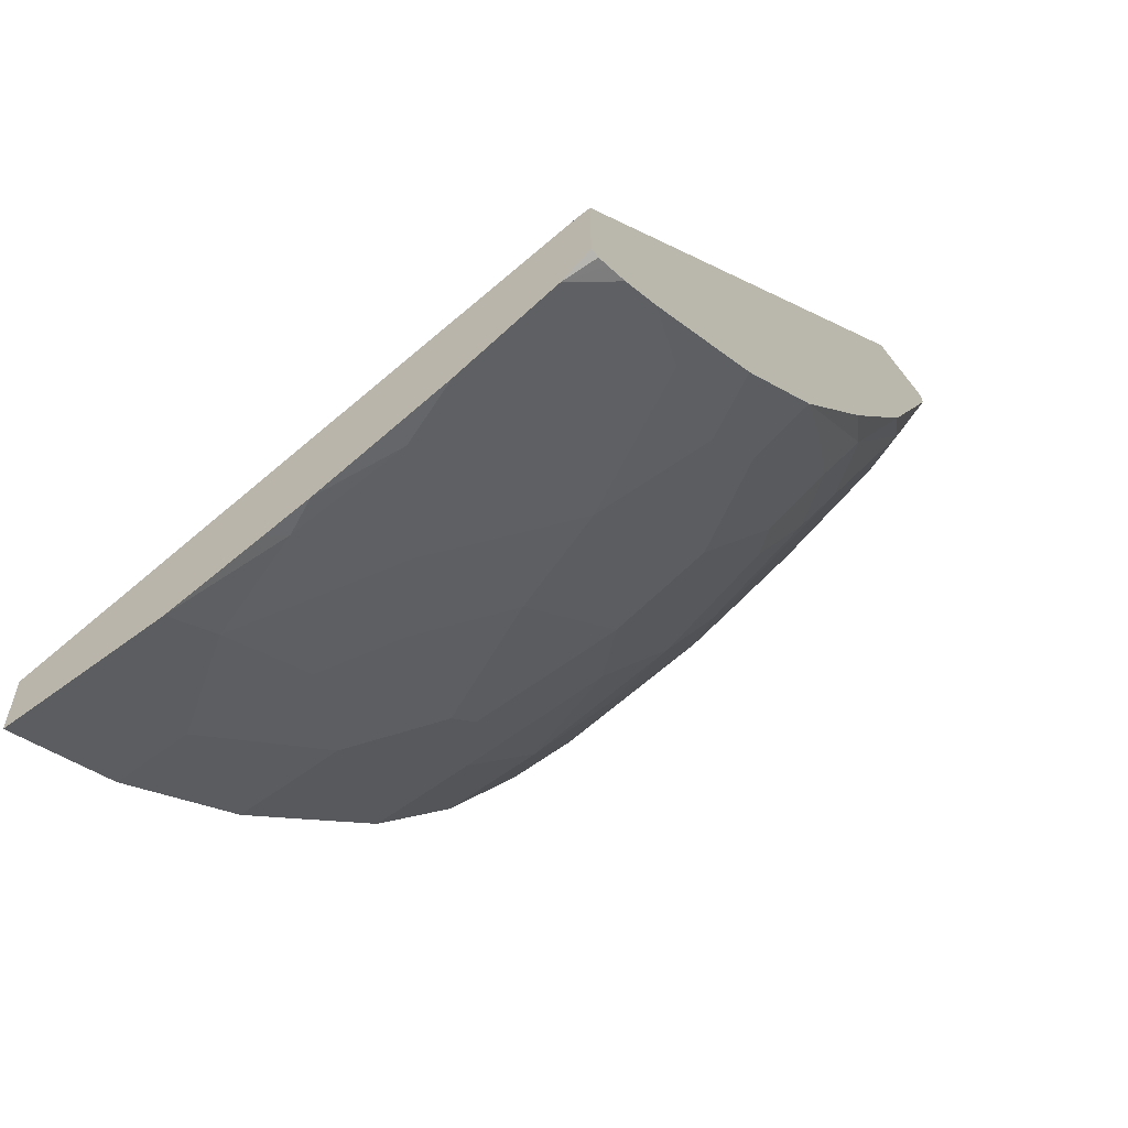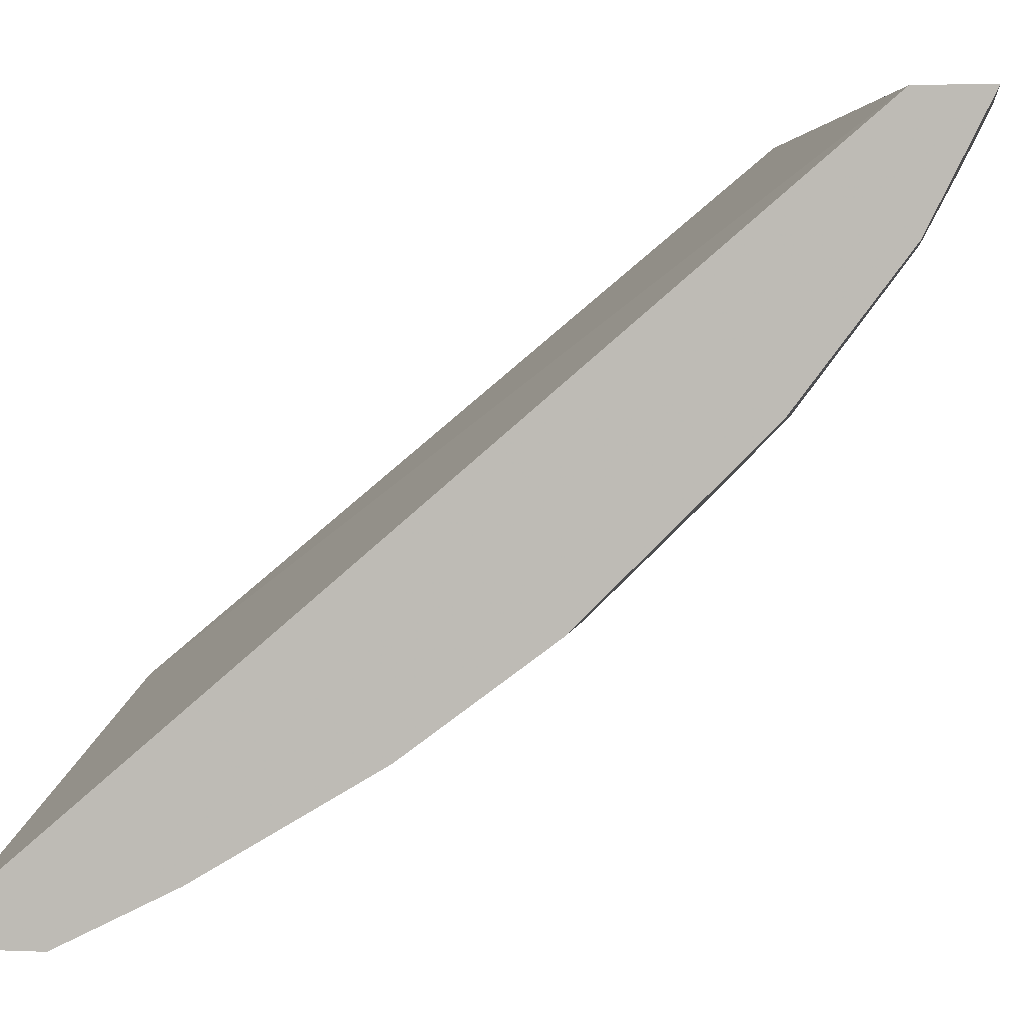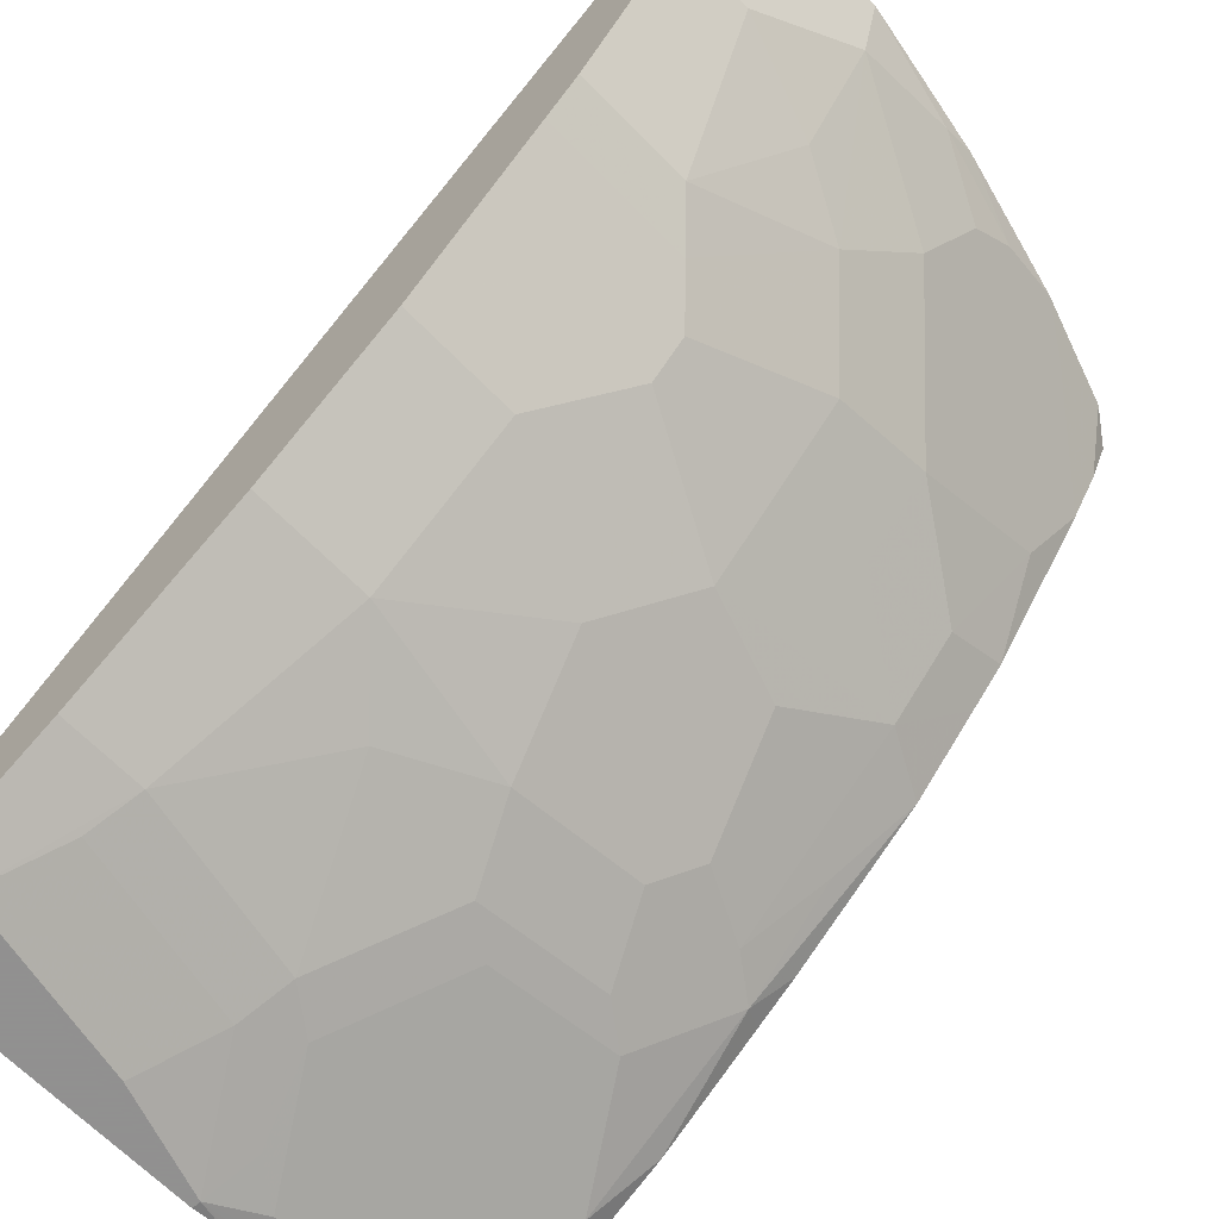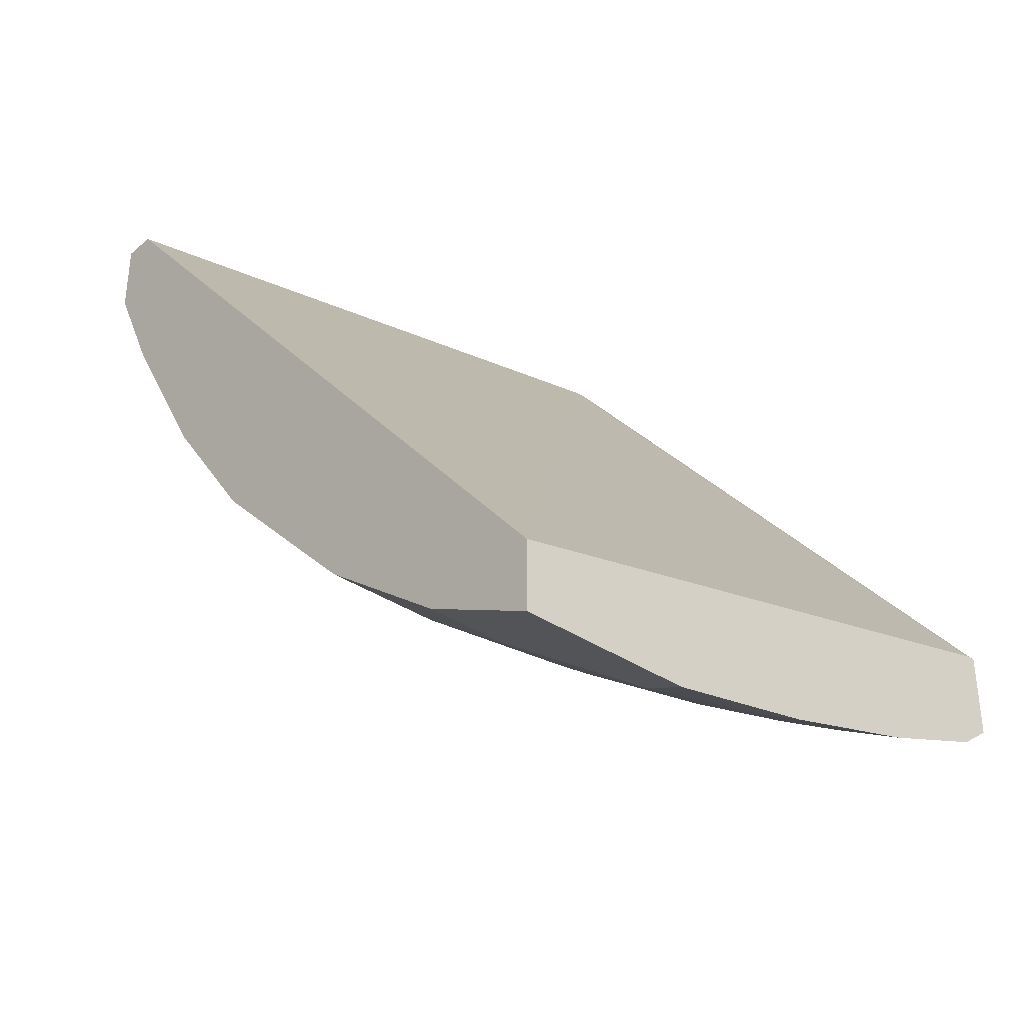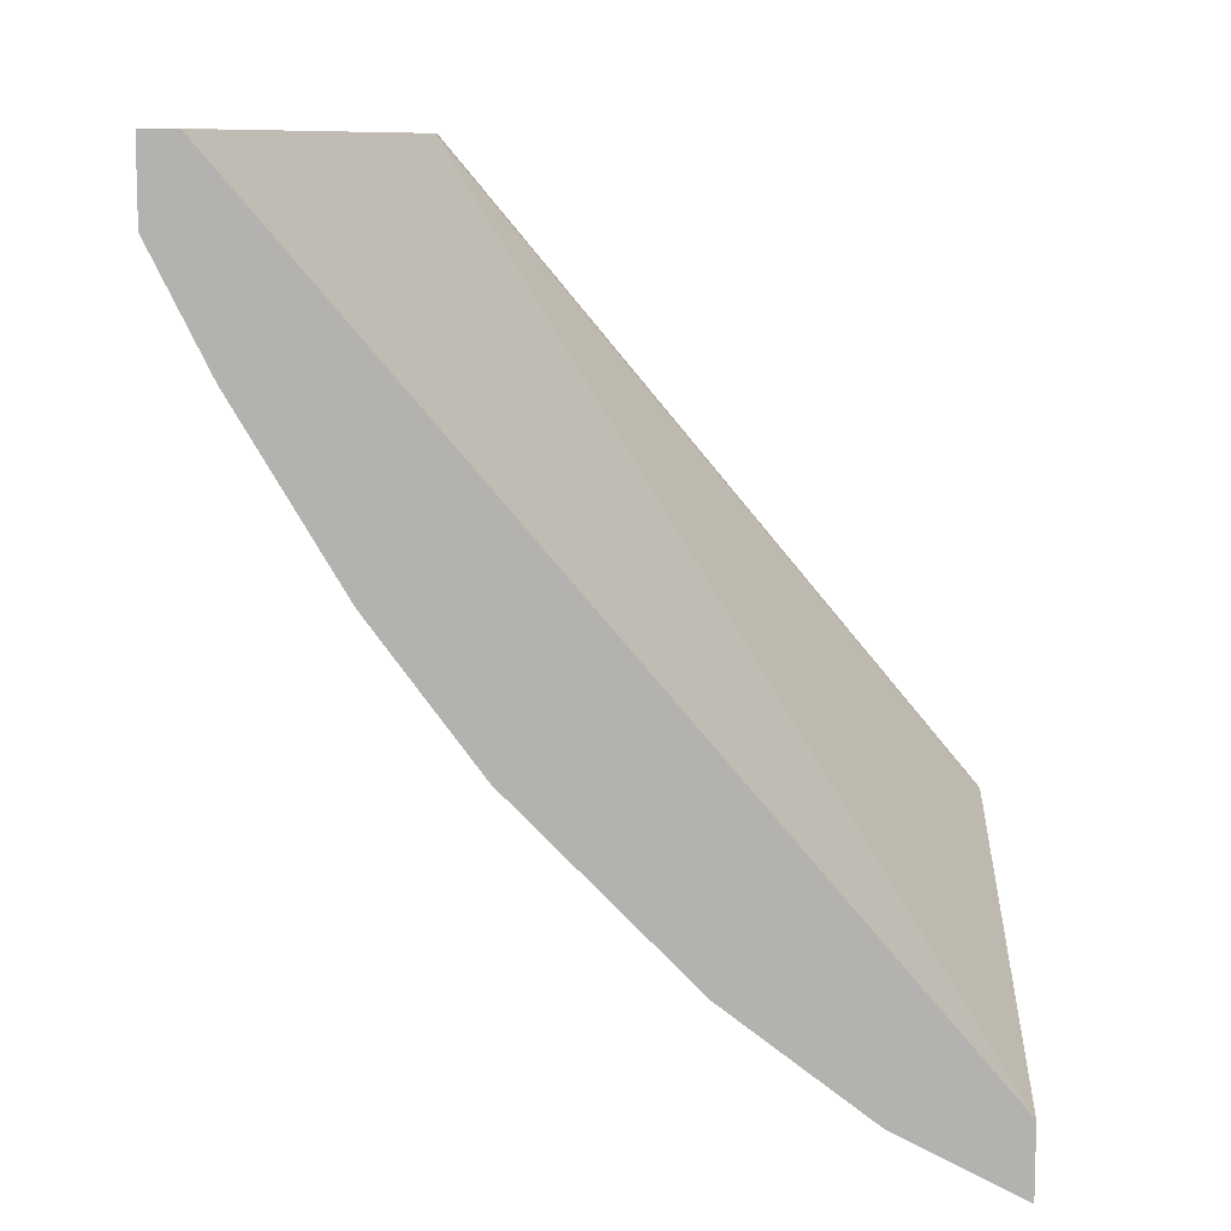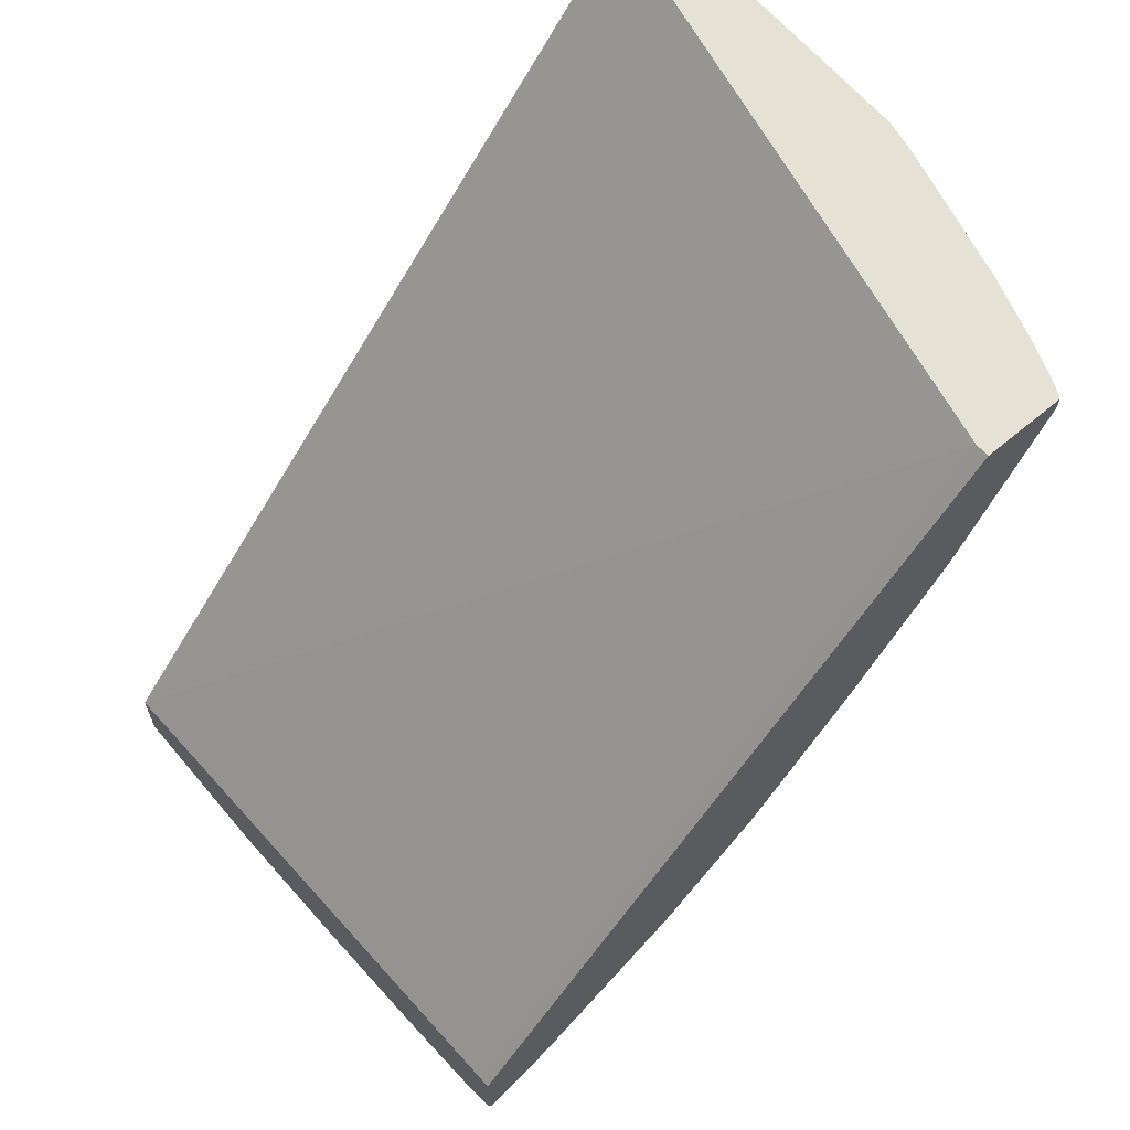
<metadata>
{"format":"obj","ext":"obj","renderer":"f3d","projection":"perspective","resolution":1024,"background":"white","views":[{"elev":-59.7,"azim":-142.2,"up":"+Z"},{"elev":3.2,"azim":98.2,"up":"+Y"},{"elev":-65.8,"azim":134.2,"up":"+Y"},{"elev":-35.4,"azim":138.1,"up":"+Z"},{"elev":9.7,"azim":92.9,"up":"+Z"},{"elev":64.5,"azim":-130.2,"up":"+Z"}]}
</metadata>
<code>
v -0.02034 -0.366 -0.427
v -0.0009225 -0.366 -0.427
v -0.122 -0.366 -0.4067
v -0.04068 -0.3456 -0.4677
v -0.04745 -0.3321 -0.4948
v -0.0009225 -0.366 -0.3815
v -0.0009225 -0.3321 -0.4948
v -0.183 -0.366 -0.3864
v -0.1424 -0.3456 -0.4473
v -0.1491 -0.3321 -0.4745
v -0.1085 -0.2914 -0.5558
v -0.06779 -0.2711 -0.5964
v -0.0009225 -0.3456 -0.3815
v -0.183 -0.366 -0.3815
v -0.0009225 -0.2711 -0.5964
v -0.2002 -0.3629 -0.3815
v -0.1999 -0.3626 -0.383
v -0.2594 -0.3481 -0.3815
v -0.2948 -0.3355 -0.3965
v -0.2135 -0.3558 -0.3965
v -0.1897 -0.3524 -0.4135
v -0.1728 -0.3355 -0.4575
v -0.2135 -0.2948 -0.5185
v -0.1897 -0.2914 -0.5355
v -0.1694 -0.2711 -0.5761
v -0.1085 -0.2508 -0.6168
v -0.06779 -0.2101 -0.6778
v -0.3408 -0.2718 -0.3815
v -0.0009225 0.04275 -0.8346
v -0.0009225 -0.2101 -0.6778
v -0.2815 -0.3425 -0.3815
v -0.2812 -0.3423 -0.383
v -0.2542 -0.3355 -0.4169
v -0.3125 -0.3328 -0.3815
v -0.3204 -0.3302 -0.3815
v -0.3489 -0.3186 -0.3896
v -0.3355 -0.2948 -0.4575
v -0.2542 -0.2948 -0.4982
v -0.2948 -0.2745 -0.5185
v -0.2711 -0.2711 -0.5355
v -0.2508 -0.2508 -0.5761
v -0.2101 -0.2304 -0.6168
v -0.1491 -0.2304 -0.6371
v -0.1085 -0.1694 -0.7184
v -0.1085 -0.1491 -0.7387
v -0.08813 -0.1288 -0.7591
v -0.3489 -0.2718 -0.3815
v -0.3435 0.04275 -0.7584
v -0.0009225 0.04275 -0.8754
v -0.0009225 -0.1288 -0.7591
v -0.3426 -0.3222 -0.3815
v -0.3489 -0.3186 -0.3815
v -0.3489 -0.3151 -0.3965
v -0.3489 -0.3084 -0.4101
v -0.3489 -0.2881 -0.4508
v -0.3489 -0.2677 -0.4914
v -0.3355 -0.2338 -0.5592
v -0.3118 -0.2304 -0.5761
v -0.2711 -0.2304 -0.5964
v -0.1897 -0.1897 -0.6778
v -0.1897 -0.1491 -0.7184
v -0.1897 -0.1084 -0.7591
v -0.1491 -0.06779 -0.7997
v -0.06779 -0.1084 -0.7794
v -0.3489 0.04275 -0.7584
v -0.0009225 0.02707 -0.8675
v -0.1027 0.04275 -0.8754
v -0.0009225 -0.1084 -0.7794
v -0.3489 -0.2271 -0.5524
v -0.3321 -0.1897 -0.6168
v -0.3489 -0.2108 -0.5768
v -0.3489 -0.1498 -0.6581
v -0.3118 -0.1491 -0.6778
v -0.2508 -0.1897 -0.6574
v -0.2508 -0.1288 -0.7184
v -0.2508 -0.08812 -0.7591
v -0.2101 -0.04747 -0.7997
v -0.1897 -0.02714 -0.82
v -0.1085 0.01355 -0.8608
v -0.1085 -0.04747 -0.82
v -0.04745 -0.02714 -0.8404
v -0.3489 0.04275 -0.8066
v -0.09491 0.02707 -0.8675
v -0.0009225 -0.02126 -0.8434
v -0.1694 0.03387 -0.8608
v -0.1606 0.04275 -0.8652
v -0.0009225 -0.02714 -0.8404
v -0.3489 -0.1092 -0.6988
v -0.3118 -0.1084 -0.7184
v -0.3321 -0.04747 -0.7591
v -0.2135 -0.01018 -0.8235
v -0.2101 0.01355 -0.8404
v -0.3315 0.04275 -0.8194
v -0.3489 0.03739 -0.8066
v -0.2338 0.03047 -0.8438
v -0.1891 0.04275 -0.8601
v -0.3489 -0.08884 -0.7191
v -0.3489 -0.007498 -0.7801
v -0.2948 0.03047 -0.8235
v -0.2542 0.01015 -0.8235
v -0.227 0.01691 -0.837
v -0.3489 0.03047 -0.8031
v -0.2704 0.04275 -0.8398
v -0.3489 0.01691 -0.7964
f 46 68 50
f 46 64 68
f 46 63 64
f 44 61 45
f 45 62 46
f 45 61 62
f 44 60 61
f 49 66 83
f 46 62 63
f 49 83 67
f 57 72 70
f 57 70 58
f 57 69 71
f 57 71 72
f 58 70 73
f 58 73 59
f 59 73 74
f 60 74 73
f 60 73 61
f 61 73 75
f 43 60 44
f 56 69 57
f 61 75 76
f 37 55 56
f 42 74 60
f 61 76 62
f 36 104 98
f 36 98 97
f 36 97 88
f 36 88 72
f 36 72 71
f 36 71 69
f 36 69 56
f 36 56 55
f 36 55 54
f 36 54 53
f 36 53 37
f 37 53 54
f 37 54 55
f 37 56 57
f 37 57 39
f 37 39 38
f 39 57 58
f 39 58 40
f 40 58 41
f 41 58 59
f 41 59 42
f 42 59 74
f 42 60 43
f 62 76 63
f 79 83 84
f 63 77 78
f 82 93 94
f 85 92 95
f 85 95 96
f 85 96 86
f 88 97 89
f 89 97 90
f 90 98 99
f 90 99 100
f 90 97 98
f 91 100 101
f 81 84 87
f 91 101 92
f 93 102 94
f 93 103 99
f 93 99 98
f 93 98 104
f 93 104 102
f 95 101 103
f 95 103 96
f 99 103 101
f 99 101 100
f 36 102 104
f 92 101 95
f 63 76 77
f 79 81 80
f 78 85 79
f 63 78 79
f 63 79 80
f 63 80 64
f 64 80 81
f 64 81 87
f 64 87 68
f 66 84 83
f 67 83 79
f 67 79 85
f 67 85 86
f 79 84 81
f 70 72 73
f 73 88 89
f 73 89 76
f 73 76 75
f 76 90 100
f 76 100 91
f 76 91 77
f 76 89 90
f 77 91 78
f 78 91 92
f 78 92 85
f 72 88 73
f 36 94 102
f 25 42 43
f 36 65 82
f 6 13 28
f 6 28 47
f 6 47 52
f 6 52 51
f 6 51 35
f 6 35 34
f 6 34 31
f 6 31 18
f 6 18 16
f 6 16 14
f 8 14 16
f 8 16 17
f 8 17 18
f 8 18 19
f 8 19 20
f 8 20 21
f 8 21 10
f 8 10 9
f 10 21 22
f 10 22 23
f 10 23 24
f 5 15 7
f 5 12 15
f 5 10 11
f 4 10 5
f 1 2 6
f 1 6 14
f 1 14 8
f 1 8 3
f 1 3 9
f 1 9 4
f 1 4 5
f 1 5 7
f 1 7 2
f 2 7 15
f 10 24 25
f 2 15 30
f 2 50 68
f 2 68 87
f 2 87 84
f 2 84 66
f 2 66 49
f 2 49 29
f 2 29 13
f 2 13 6
f 3 8 9
f 4 9 10
f 2 30 50
f 10 25 11
f 5 11 12
f 12 25 26
f 25 43 26
f 26 43 27
f 27 44 45
f 27 45 46
f 27 46 50
f 27 50 30
f 27 43 44
f 28 29 48
f 28 48 65
f 29 49 67
f 36 82 94
f 29 67 86
f 29 96 103
f 29 103 93
f 29 93 82
f 29 82 65
f 29 65 48
f 35 51 36
f 36 51 52
f 36 52 47
f 36 47 65
f 11 25 12
f 29 86 96
f 25 41 42
f 28 65 47
f 25 40 41
f 12 27 30
f 12 30 15
f 13 29 28
f 16 18 17
f 18 31 32
f 18 32 19
f 19 33 20
f 19 32 31
f 19 31 34
f 19 34 35
f 19 35 36
f 12 26 27
f 19 37 33
f 20 33 22
f 20 22 21
f 22 38 23
f 22 33 37
f 22 37 38
f 23 39 40
f 23 40 24
f 23 38 39
f 24 40 25
f 19 36 37

</code>
